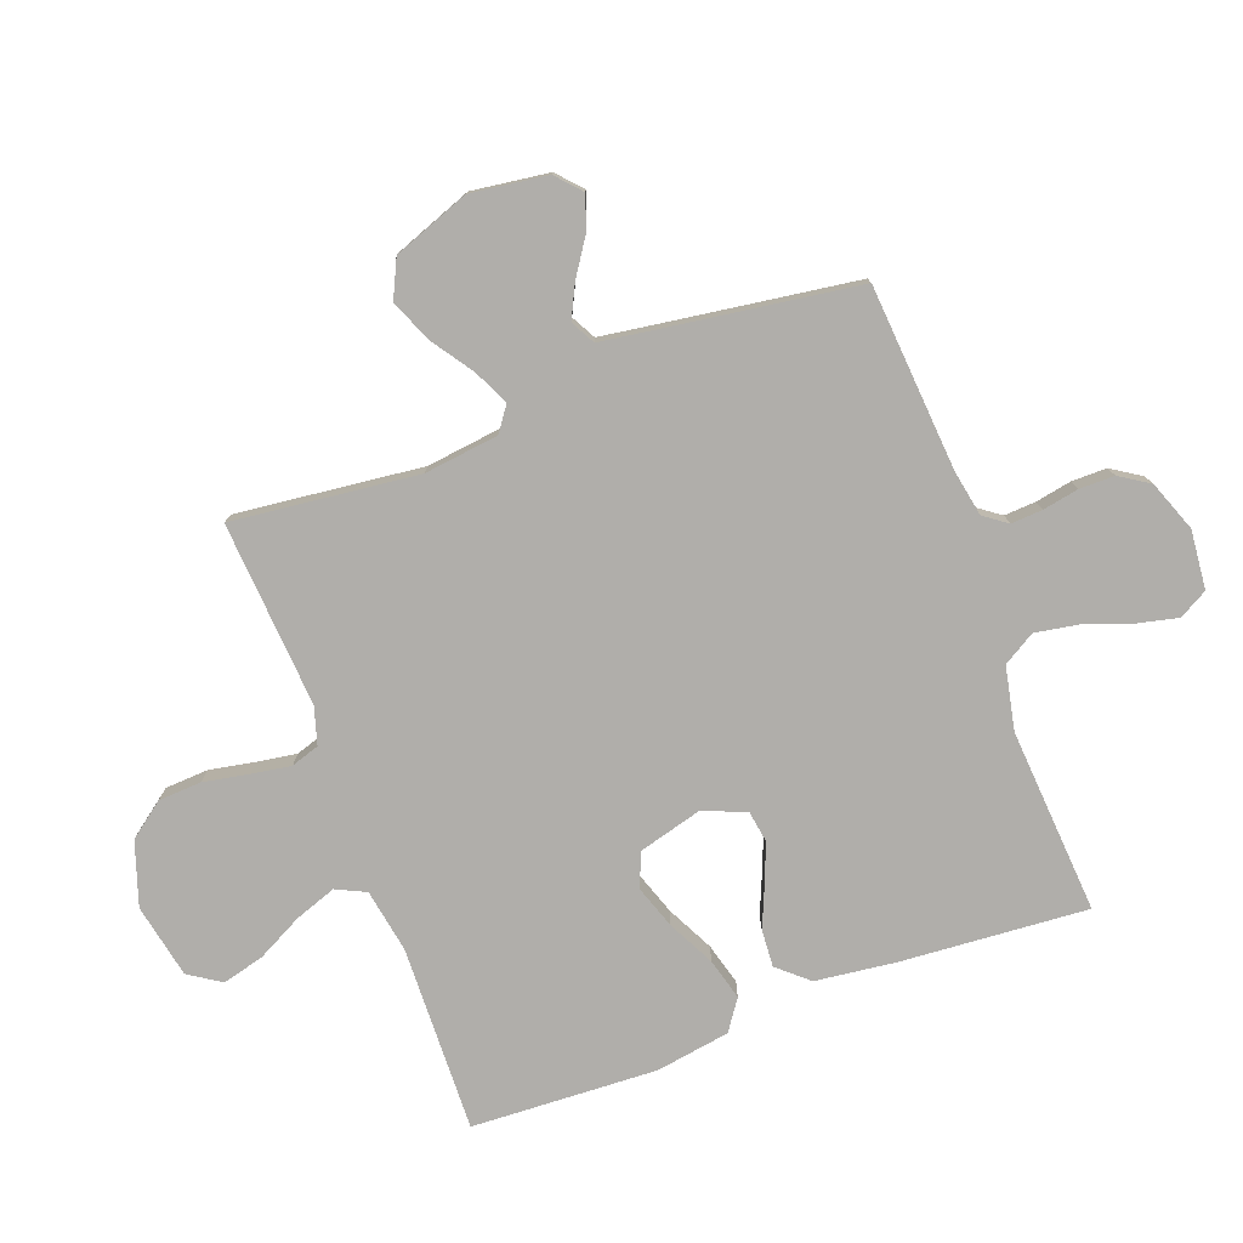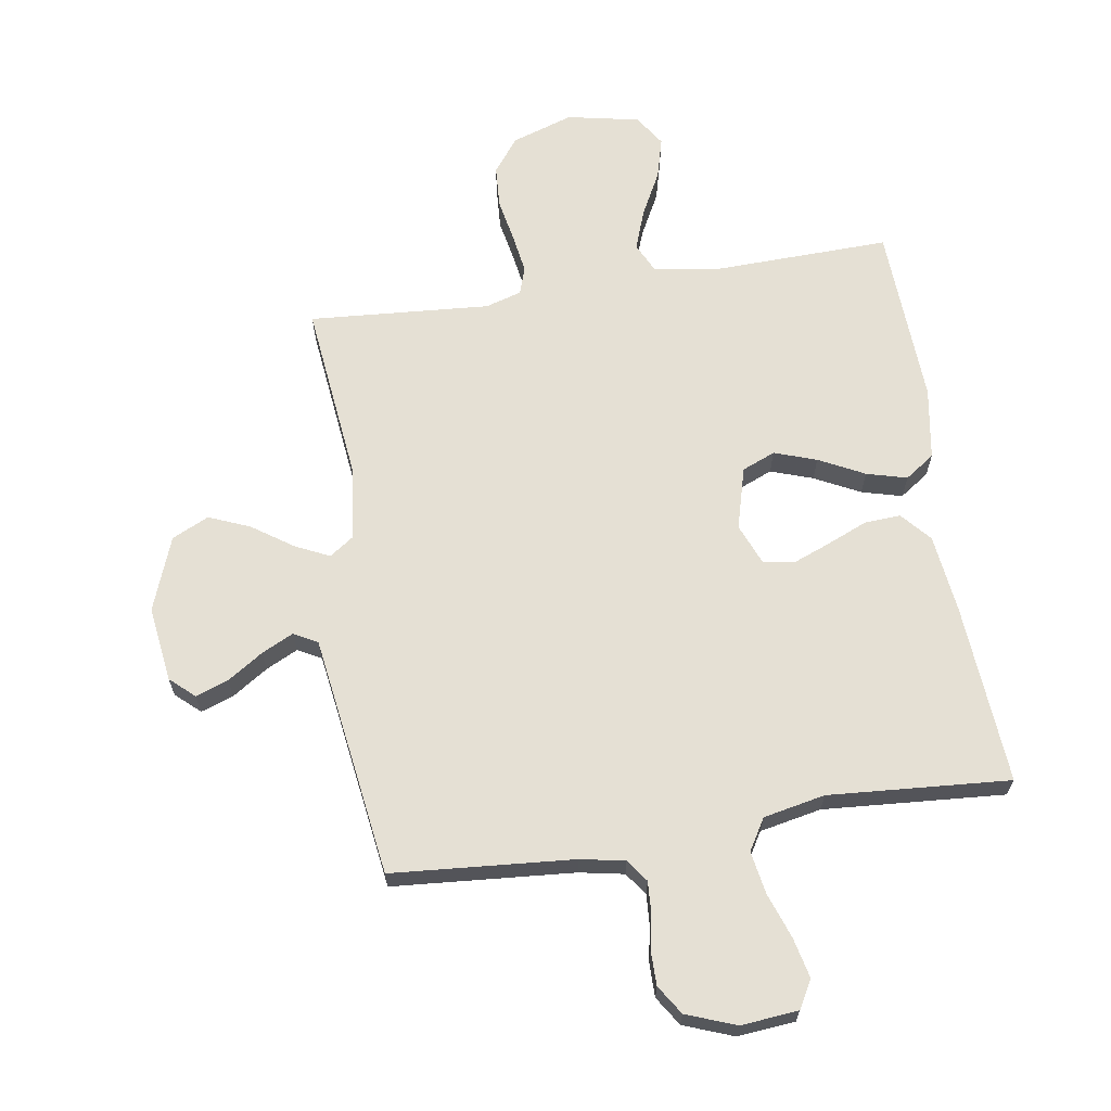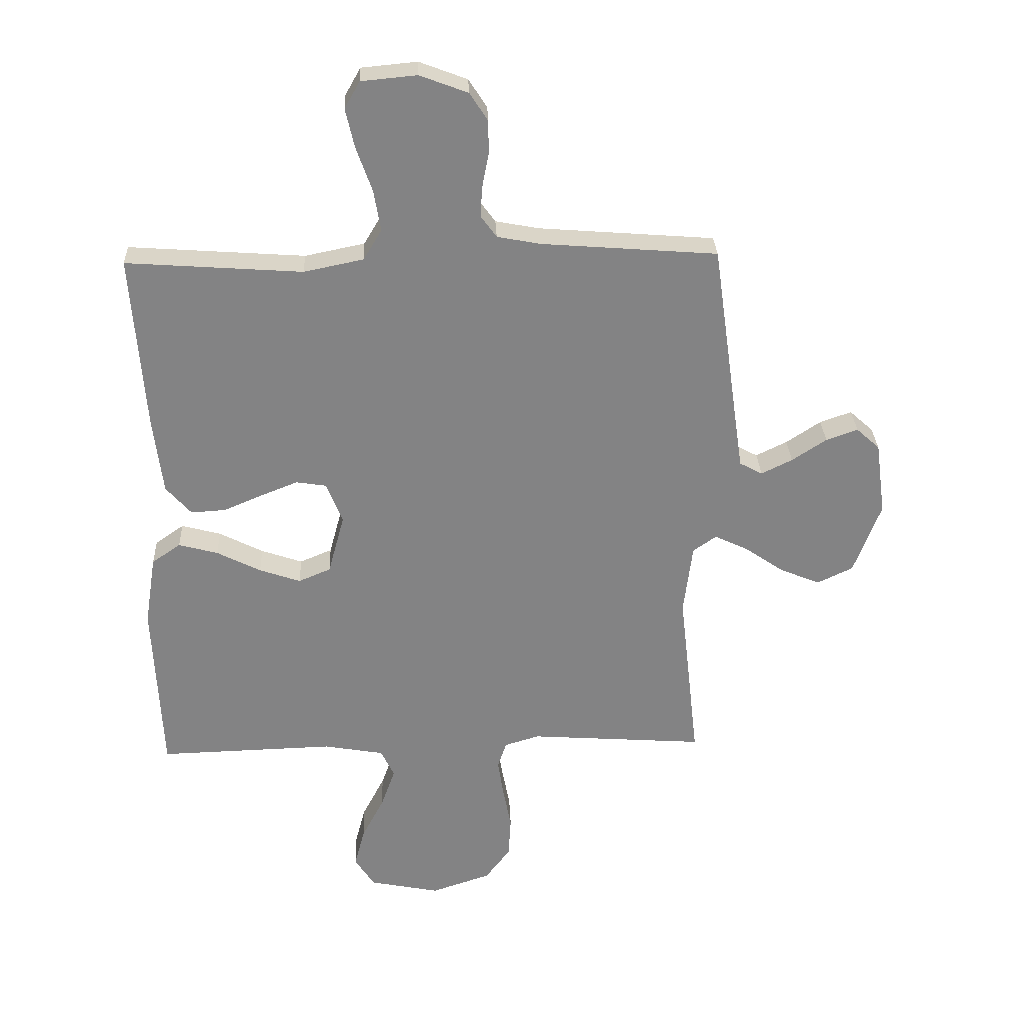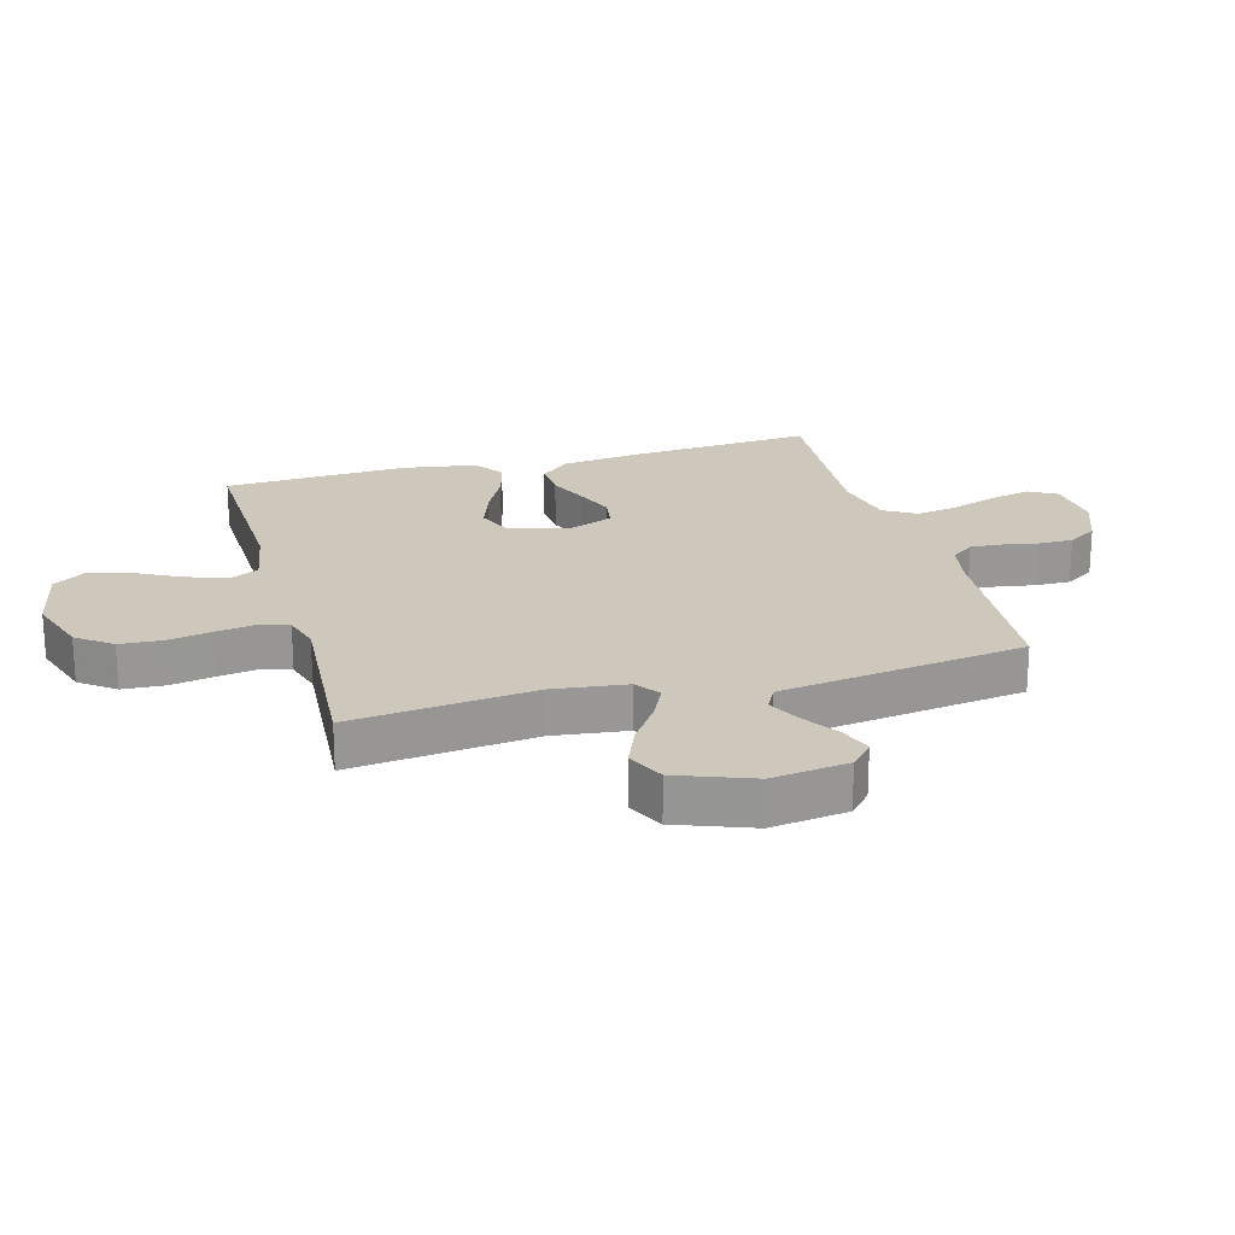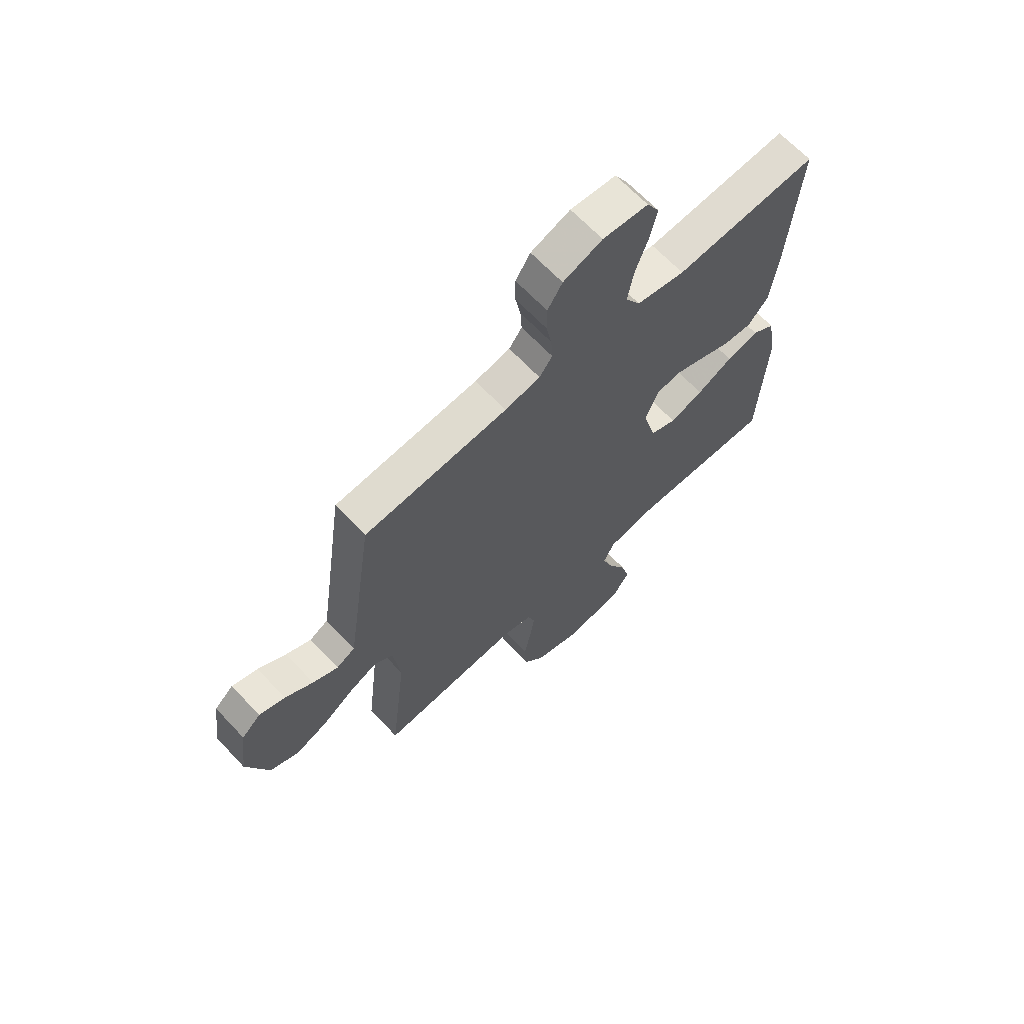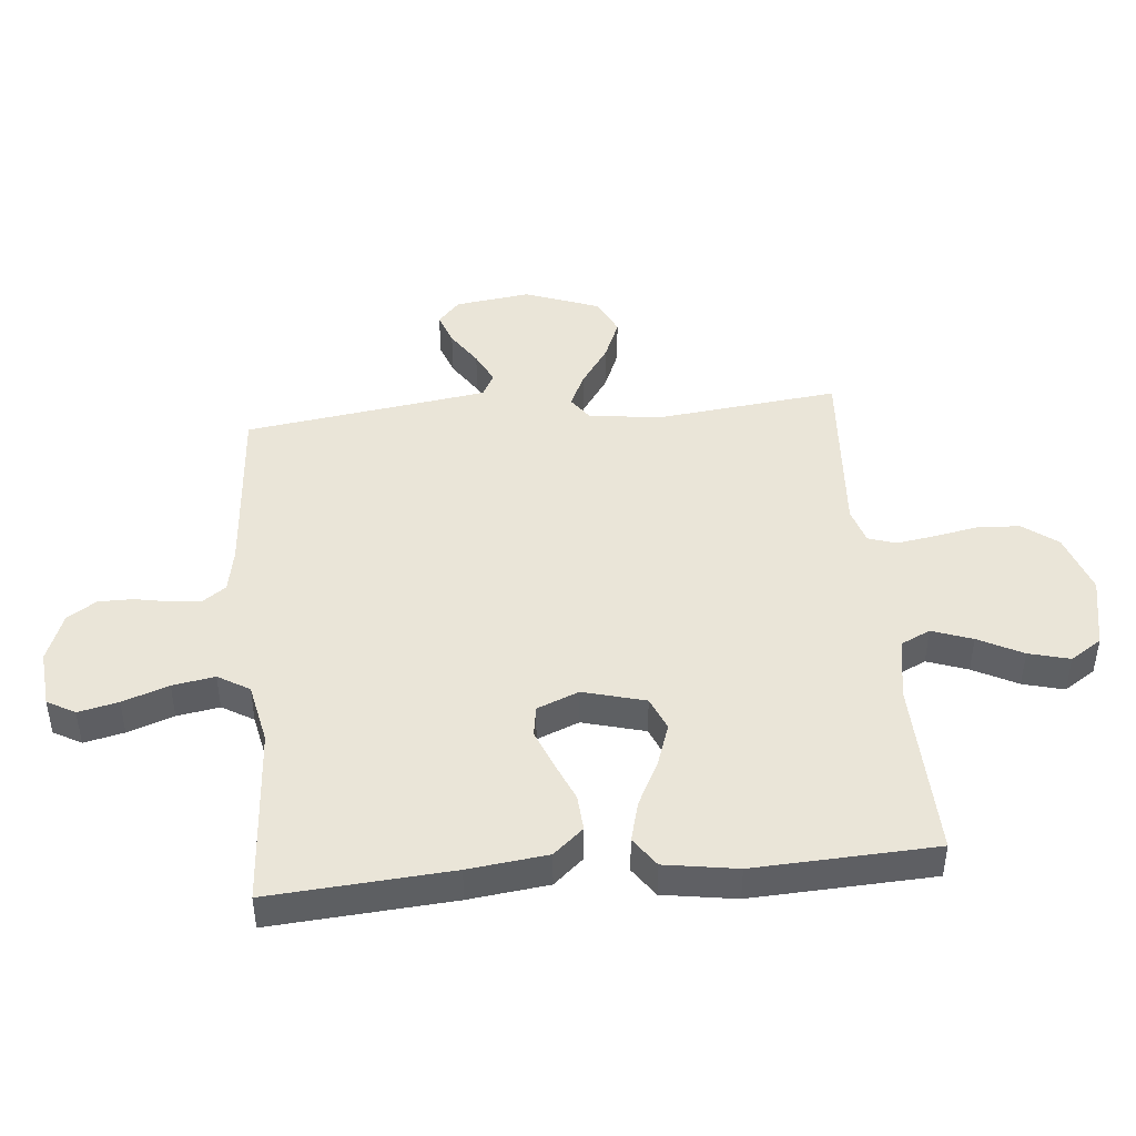
<metadata>
{"format":"obj","ext":"obj","renderer":"f3d","projection":"perspective","resolution":1024,"background":"white","views":[{"elev":-77.9,"azim":-69.6,"up":"+Y"},{"elev":65.6,"azim":-8.8,"up":"+Y"},{"elev":29.0,"azim":177.7,"up":"+Z"},{"elev":21.8,"azim":-105.5,"up":"+Y"},{"elev":66.3,"azim":-43.3,"up":"+Z"},{"elev":44.8,"azim":84.6,"up":"+Y"}]}
</metadata>
<code>
v 0.5 0.07 0.5
v 0.478 0.07 0.2
v 0.462 0.07 0.069
v 0.419 0.07 0.02
v 0.359 0.07 0.024
v 0.293 0.07 0.052
v 0.23 0.07 0.077
v 0.179 0.07 0.069
v 0.151 0.07 0
v 0.179 0.07 -0.103
v 0.234 0.07 -0.126
v 0.304 0.07 -0.102
v 0.379 0.07 -0.064
v 0.446 0.07 -0.046
v 0.495 0.07 -0.08
v 0.514 0.07 -0.2
v 0.5 0.07 -0.5
v 0.2 0.07 -0.491
v 0.097 0.07 -0.509
v 0.074 0.07 -0.557
v 0.098 0.07 -0.624
v 0.136 0.07 -0.697
v 0.154 0.07 -0.765
v 0.12 0.07 -0.817
v 0 0.07 -0.841
v -0.102 0.07 -0.807
v -0.145 0.07 -0.75
v -0.149 0.07 -0.68
v -0.135 0.07 -0.607
v -0.125 0.07 -0.543
v -0.14 0.07 -0.497
v -0.2 0.07 -0.479
v -0.5 0.07 -0.5
v -0.466 0.07 -0.2
v -0.481 0.07 -0.079
v -0.521 0.07 -0.051
v -0.578 0.07 -0.078
v -0.645 0.07 -0.124
v -0.713 0.07 -0.152
v -0.774 0.07 -0.123
v -0.82 0.07 0
v -0.803 0.07 0.125
v -0.763 0.07 0.161
v -0.709 0.07 0.142
v -0.65 0.07 0.103
v -0.597 0.07 0.077
v -0.558 0.07 0.098
v -0.543 0.07 0.2
v -0.5 0.07 0.5
v -0.2 0.07 0.523
v -0.126 0.07 0.537
v -0.099 0.07 0.574
v -0.102 0.07 0.625
v -0.113 0.07 0.683
v -0.113 0.07 0.74
v -0.082 0.07 0.788
v 0 0.07 0.819
v 0.095 0.07 0.81
v 0.121 0.07 0.764
v 0.106 0.07 0.698
v 0.079 0.07 0.622
v 0.067 0.07 0.552
v 0.098 0.07 0.5
v 0.2 0.07 0.479
v 0.5 0 0.5
v 0.478 0 0.2
v 0.462 0 0.069
v 0.419 0 0.02
v 0.359 0 0.024
v 0.293 0 0.052
v 0.23 0 0.077
v 0.179 0 0.069
v 0.151 0 0
v 0.179 0 -0.103
v 0.234 0 -0.126
v 0.304 0 -0.102
v 0.379 0 -0.064
v 0.446 0 -0.046
v 0.495 0 -0.08
v 0.514 0 -0.2
v 0.5 0 -0.5
v 0.2 0 -0.491
v 0.097 0 -0.509
v 0.074 0 -0.557
v 0.098 0 -0.624
v 0.136 0 -0.697
v 0.154 0 -0.765
v 0.12 0 -0.817
v 0 0 -0.841
v -0.102 0 -0.807
v -0.145 0 -0.75
v -0.149 0 -0.68
v -0.135 0 -0.607
v -0.125 0 -0.543
v -0.14 0 -0.497
v -0.2 0 -0.479
v -0.5 0 -0.5
v -0.466 0 -0.2
v -0.481 0 -0.079
v -0.521 0 -0.051
v -0.578 0 -0.078
v -0.645 0 -0.124
v -0.713 0 -0.152
v -0.774 0 -0.123
v -0.82 0 0
v -0.803 0 0.125
v -0.763 0 0.161
v -0.709 0 0.142
v -0.65 0 0.103
v -0.597 0 0.077
v -0.558 0 0.098
v -0.543 0 0.2
v -0.5 0 0.5
v -0.2 0 0.523
v -0.126 0 0.537
v -0.099 0 0.574
v -0.102 0 0.625
v -0.113 0 0.683
v -0.113 0 0.74
v -0.082 0 0.788
v 0 0 0.819
v 0.095 0 0.81
v 0.121 0 0.764
v 0.106 0 0.698
v 0.079 0 0.622
v 0.067 0 0.552
v 0.098 0 0.5
v 0.2 0 0.479
f 58 59 60 61
f 58 61 62
f 57 58 62
f 56 57 62
f 53 54 55 56
f 52 53 56 62
f 51 52 62 63
f 48 49 50
f 47 48 50 51
f 42 43 44 45
f 42 45 46
f 41 42 46
f 40 41 46
f 37 38 39 40
f 36 37 40 46
f 35 36 46 47
f 32 33 34
f 31 32 34 35
f 26 27 28 29
f 26 29 30
f 25 26 30
f 24 25 30 31
f 21 22 23 24
f 20 21 24 31
f 15 16 17 18
f 15 18 19
f 12 13 14 15
f 11 12 15 19
f 10 11 19 20
f 3 4 5 6
f 3 6 7
f 64 1 2 3
f 64 3 7
f 63 64 7 8
f 51 63 8 9
f 31 35 47 51
f 20 31 51
f 9 10 20 51
f 125 124 123 122
f 126 125 122
f 126 122 121
f 126 121 120
f 120 119 118 117
f 126 120 117 116
f 127 126 116 115
f 114 113 112
f 115 114 112 111
f 109 108 107 106
f 110 109 106
f 110 106 105
f 110 105 104
f 104 103 102 101
f 110 104 101 100
f 111 110 100 99
f 98 97 96
f 99 98 96 95
f 93 92 91 90
f 94 93 90
f 94 90 89
f 95 94 89 88
f 88 87 86 85
f 95 88 85 84
f 82 81 80 79
f 83 82 79
f 79 78 77 76
f 83 79 76 75
f 84 83 75 74
f 70 69 68 67
f 71 70 67
f 67 66 65 128
f 71 67 128
f 72 71 128 127
f 73 72 127 115
f 115 111 99 95
f 115 95 84
f 115 84 74 73
f 1 65 66 2
f 2 66 67 3
f 3 67 68 4
f 4 68 69 5
f 5 69 70 6
f 6 70 71 7
f 7 71 72 8
f 8 72 73 9
f 9 73 74 10
f 10 74 75 11
f 11 75 76 12
f 12 76 77 13
f 13 77 78 14
f 14 78 79 15
f 15 79 80 16
f 16 80 81 17
f 17 81 82 18
f 18 82 83 19
f 19 83 84 20
f 20 84 85 21
f 21 85 86 22
f 22 86 87 23
f 23 87 88 24
f 24 88 89 25
f 25 89 90 26
f 26 90 91 27
f 27 91 92 28
f 28 92 93 29
f 29 93 94 30
f 30 94 95 31
f 31 95 96 32
f 32 96 97 33
f 33 97 98 34
f 34 98 99 35
f 35 99 100 36
f 36 100 101 37
f 37 101 102 38
f 38 102 103 39
f 39 103 104 40
f 40 104 105 41
f 41 105 106 42
f 42 106 107 43
f 43 107 108 44
f 44 108 109 45
f 45 109 110 46
f 46 110 111 47
f 47 111 112 48
f 48 112 113 49
f 49 113 114 50
f 50 114 115 51
f 51 115 116 52
f 52 116 117 53
f 53 117 118 54
f 54 118 119 55
f 55 119 120 56
f 56 120 121 57
f 57 121 122 58
f 58 122 123 59
f 59 123 124 60
f 60 124 125 61
f 61 125 126 62
f 62 126 127 63
f 63 127 128 64
f 64 128 65 1

</code>
